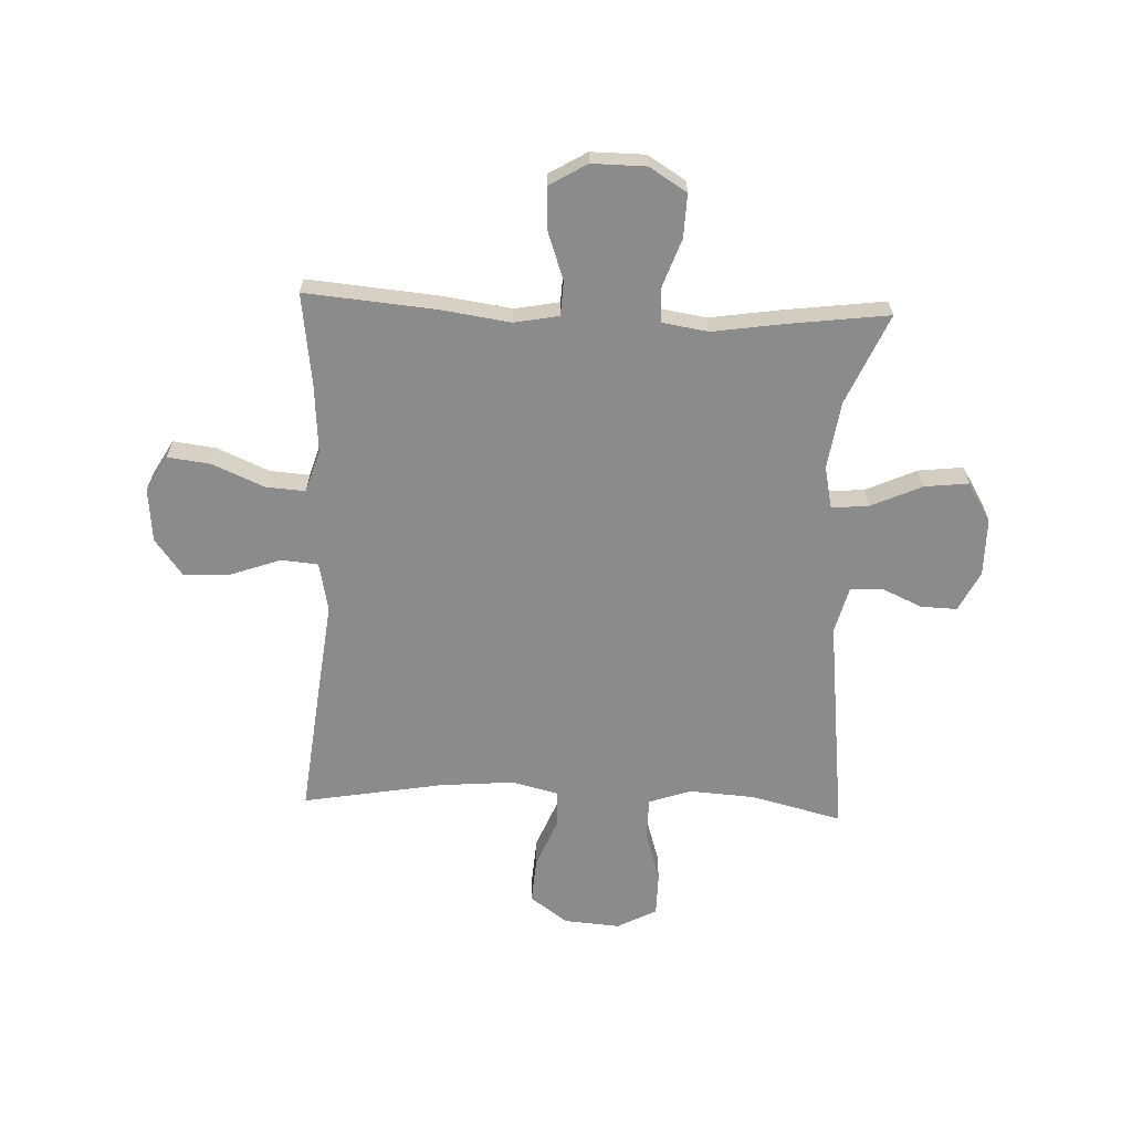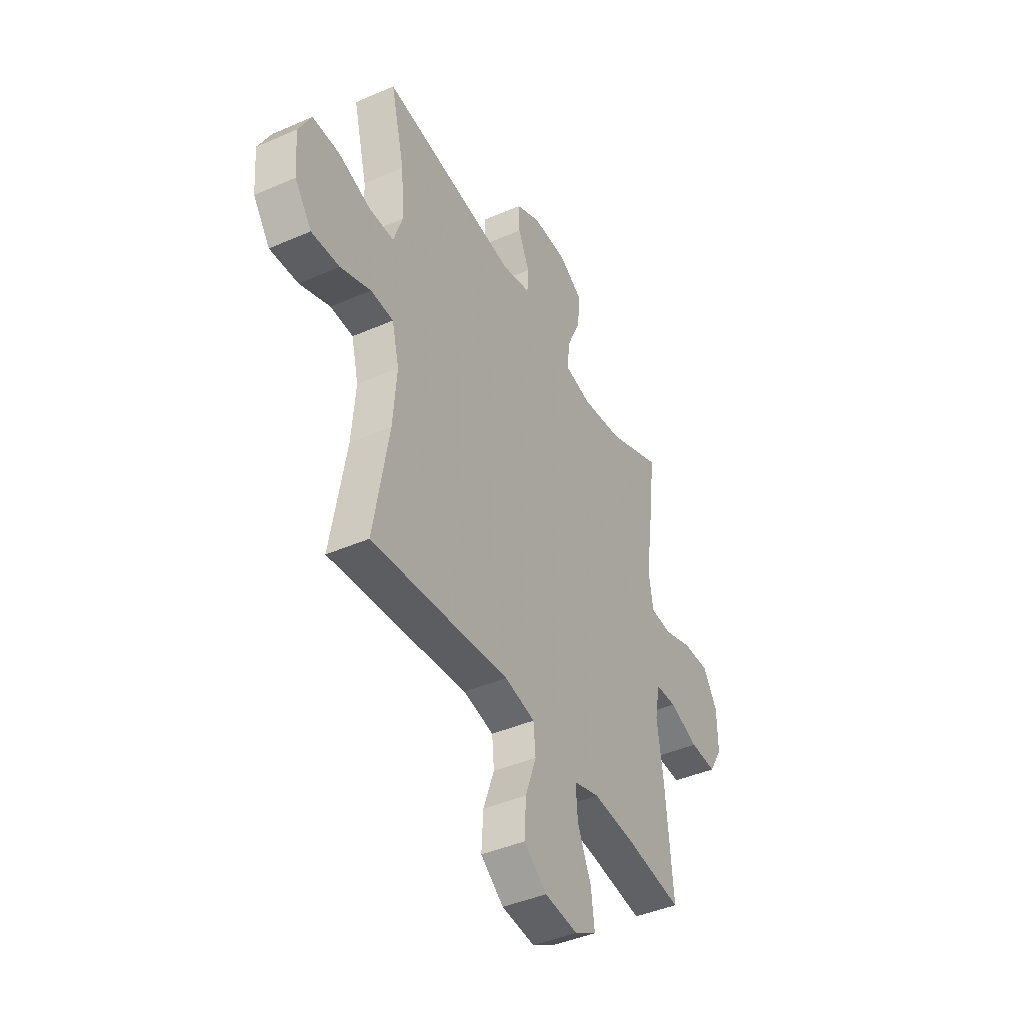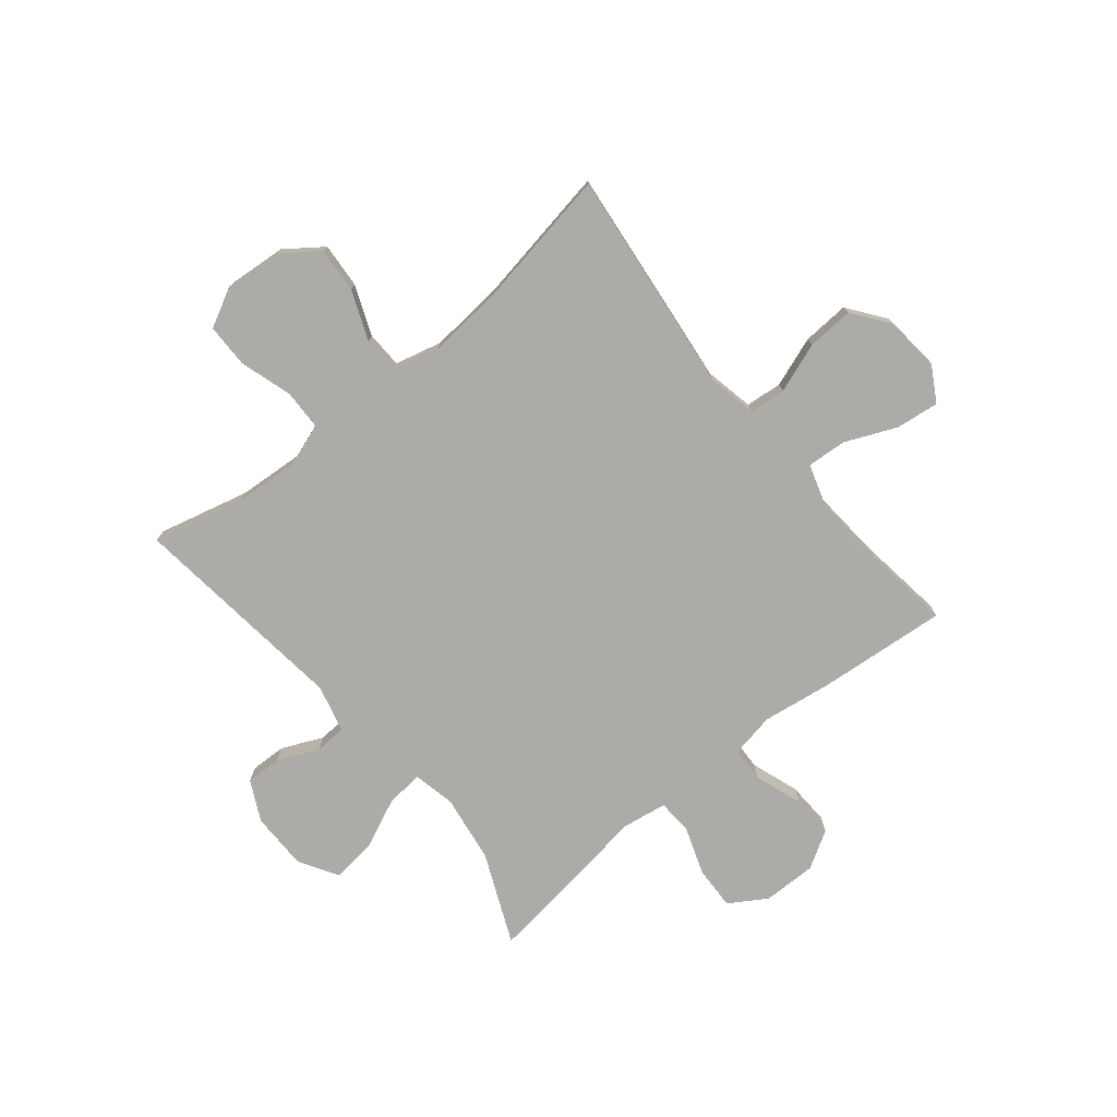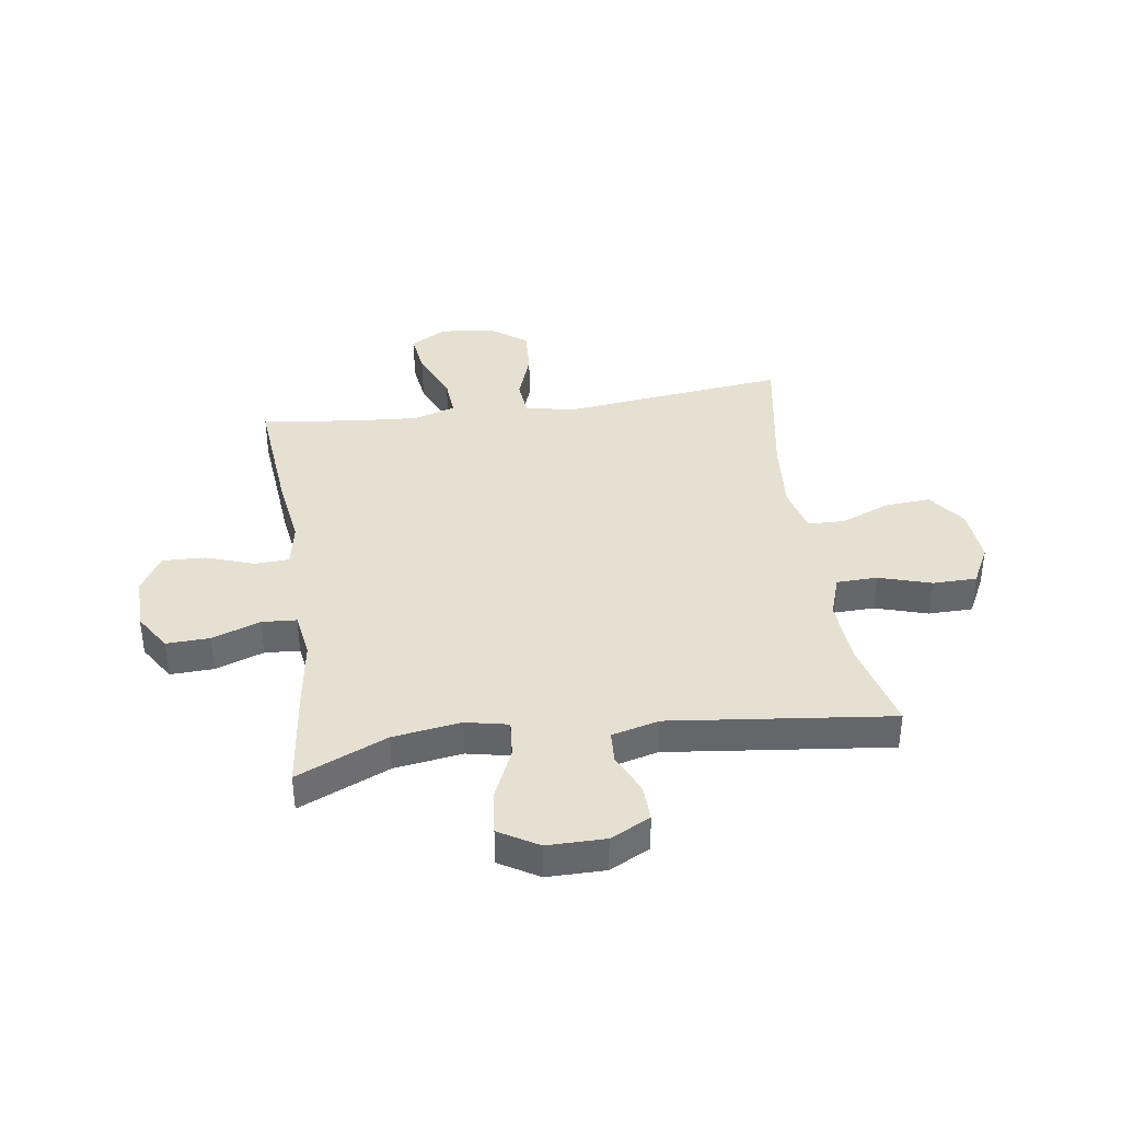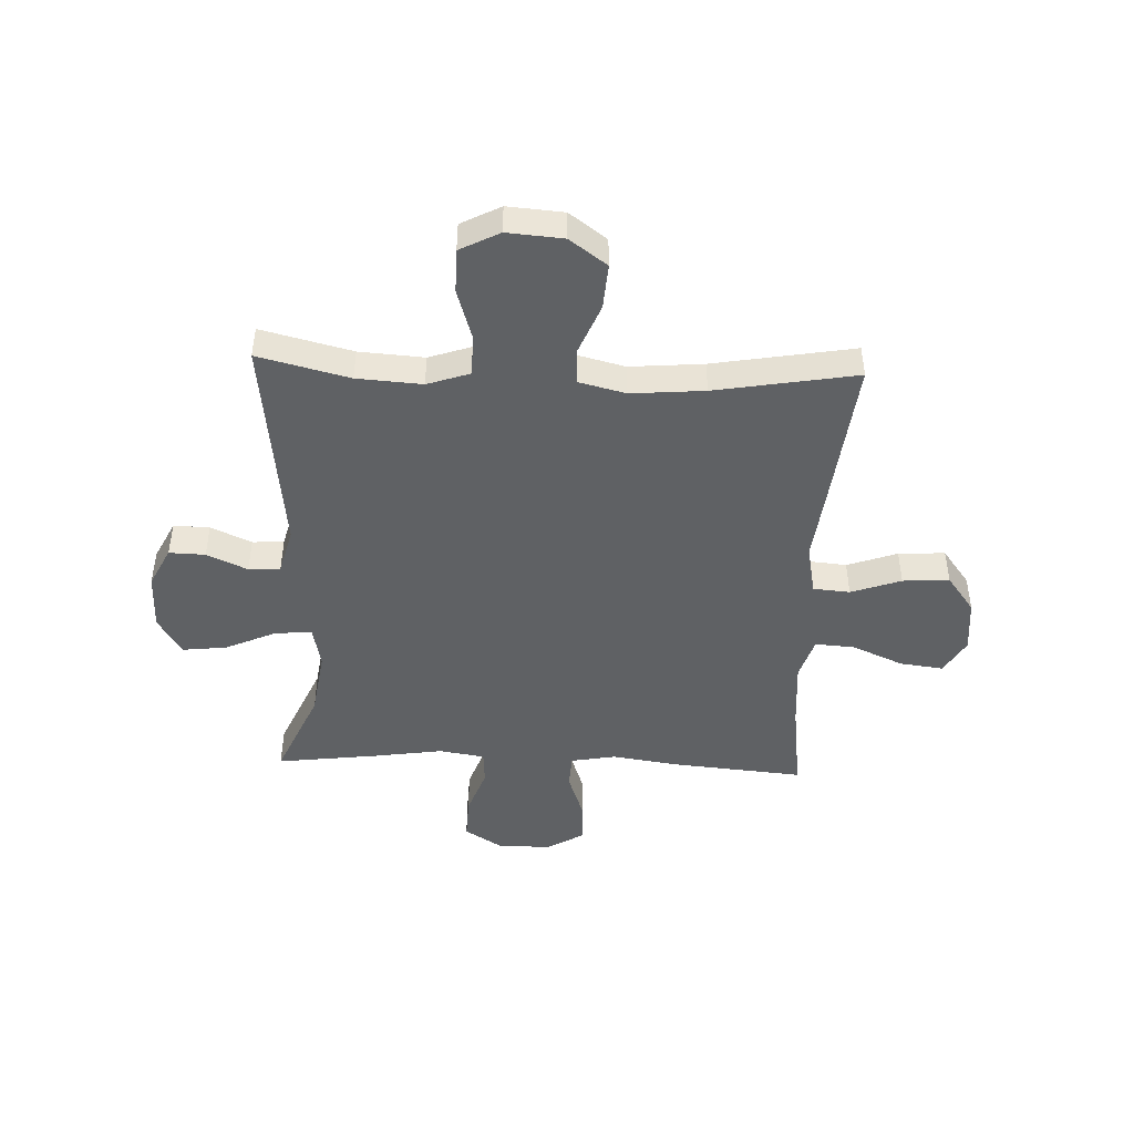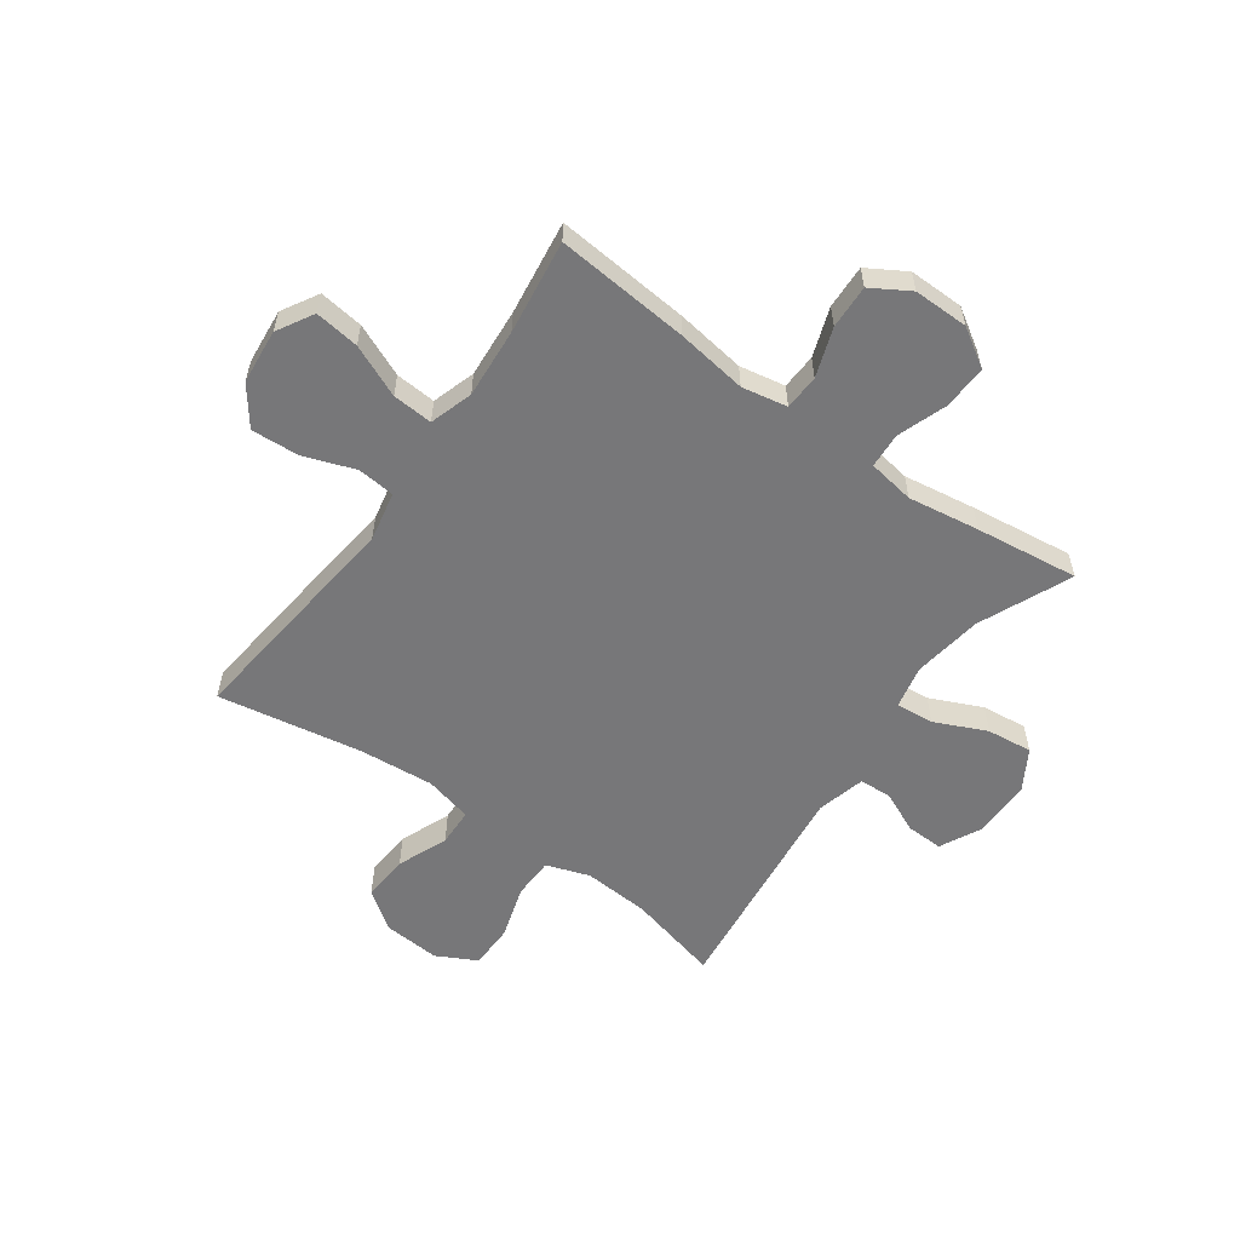
<metadata>
{"format":"obj","ext":"obj","renderer":"f3d","projection":"perspective","resolution":1024,"background":"white","views":[{"elev":-63.9,"azim":-92.3,"up":"+Y"},{"elev":-42.8,"azim":117.4,"up":"+Z"},{"elev":-76.2,"azim":129.3,"up":"+Y"},{"elev":38.4,"azim":-8.3,"up":"+Y"},{"elev":-45.9,"azim":87.7,"up":"+Y"},{"elev":-57.2,"azim":-125.5,"up":"+Y"}]}
</metadata>
<code>
v -0.5 0.07 0.5
v -0.338 0.07 0.429
v -0.216 0.07 0.411
v -0.14 0.07 0.427
v -0.146 0.07 0.494
v -0.187 0.07 0.585
v -0.196 0.07 0.665
v -0.126 0.07 0.707
v -0.022 0.07 0.707
v 0.05 0.07 0.671
v 0.048 0.07 0.606
v 0.015 0.07 0.533
v 0.018 0.07 0.476
v 0.103 0.07 0.454
v 0.5 0.07 0.5
v 0.459 0.07 0.336
v 0.451 0.07 0.219
v 0.477 0.07 0.143
v 0.55 0.07 0.141
v 0.644 0.07 0.17
v 0.723 0.07 0.169
v 0.76 0.07 0.098
v 0.752 0.07 -0.003
v 0.703 0.07 -0.07
v 0.621 0.07 -0.064
v 0.532 0.07 -0.028
v 0.466 0.07 -0.03
v 0.445 0.07 -0.114
v 0.456 0.07 -0.246
v 0.5 0.07 -0.5
v 0.232 0.07 -0.47
v 0.096 0.07 -0.454
v 0.007 0.07 -0.472
v 0.001 0.07 -0.538
v 0.033 0.07 -0.628
v 0.038 0.07 -0.712
v -0.029 0.07 -0.762
v -0.126 0.07 -0.771
v -0.19 0.07 -0.734
v -0.18 0.07 -0.656
v -0.14 0.07 -0.564
v -0.135 0.07 -0.493
v -0.211 0.07 -0.469
v -0.334 0.07 -0.478
v -0.5 0.07 -0.5
v -0.479 0.07 -0.265
v -0.461 0.07 -0.141
v -0.476 0.07 -0.061
v -0.538 0.07 -0.058
v -0.624 0.07 -0.088
v -0.701 0.07 -0.091
v -0.741 0.07 -0.024
v -0.74 0.07 0.073
v -0.698 0.07 0.14
v -0.62 0.07 0.137
v -0.533 0.07 0.106
v -0.471 0.07 0.11
v -0.458 0.07 0.192
v -0.477 0.07 0.318
v -0.5 0 0.5
v -0.338 0 0.429
v -0.216 0 0.411
v -0.14 0 0.427
v -0.146 0 0.494
v -0.187 0 0.585
v -0.196 0 0.665
v -0.126 0 0.707
v -0.022 0 0.707
v 0.05 0 0.671
v 0.048 0 0.606
v 0.015 0 0.533
v 0.018 0 0.476
v 0.103 0 0.454
v 0.5 0 0.5
v 0.459 0 0.336
v 0.451 0 0.219
v 0.477 0 0.143
v 0.55 0 0.141
v 0.644 0 0.17
v 0.723 0 0.169
v 0.76 0 0.098
v 0.752 0 -0.003
v 0.703 0 -0.07
v 0.621 0 -0.064
v 0.532 0 -0.028
v 0.466 0 -0.03
v 0.445 0 -0.114
v 0.456 0 -0.246
v 0.5 0 -0.5
v 0.232 0 -0.47
v 0.096 0 -0.454
v 0.007 0 -0.472
v 0.001 0 -0.538
v 0.033 0 -0.628
v 0.038 0 -0.712
v -0.029 0 -0.762
v -0.126 0 -0.771
v -0.19 0 -0.734
v -0.18 0 -0.656
v -0.14 0 -0.564
v -0.135 0 -0.493
v -0.211 0 -0.469
v -0.334 0 -0.478
v -0.5 0 -0.5
v -0.479 0 -0.265
v -0.461 0 -0.141
v -0.476 0 -0.061
v -0.538 0 -0.058
v -0.624 0 -0.088
v -0.701 0 -0.091
v -0.741 0 -0.024
v -0.74 0 0.073
v -0.698 0 0.14
v -0.62 0 0.137
v -0.533 0 0.106
v -0.471 0 0.11
v -0.458 0 0.192
v -0.477 0 0.318
f 58 59 1 2
f 57 58 2 3
f 54 55 56
f 53 54 56
f 52 53 56
f 51 52 56
f 50 51 56
f 49 50 56
f 48 49 56 57
f 57 3 4
f 48 57 4
f 47 48 4
f 46 47 4
f 45 46 4
f 44 45 4
f 39 40 41
f 38 39 41
f 37 38 41
f 36 37 41
f 35 36 41
f 34 35 41
f 33 34 41 42
f 32 33 42 43
f 29 30 31 32
f 28 29 32 43
f 24 25 26
f 23 24 26
f 22 23 26
f 21 22 26
f 20 21 26
f 19 20 26
f 18 19 26 27
f 43 44 4
f 28 43 4
f 27 28 4
f 18 27 4
f 17 18 4
f 10 11 12
f 9 10 12
f 8 9 12
f 7 8 12
f 6 7 12
f 5 6 12
f 5 12 13
f 5 13 14
f 4 5 14
f 17 4 14
f 16 17 14
f 14 15 16
f 61 60 118 117
f 62 61 117 116
f 115 114 113
f 115 113 112
f 115 112 111
f 115 111 110
f 115 110 109
f 115 109 108
f 116 115 108 107
f 63 62 116
f 63 116 107
f 63 107 106
f 63 106 105
f 63 105 104
f 63 104 103
f 100 99 98
f 100 98 97
f 100 97 96
f 100 96 95
f 100 95 94
f 100 94 93
f 101 100 93 92
f 102 101 92 91
f 91 90 89 88
f 102 91 88 87
f 85 84 83
f 85 83 82
f 85 82 81
f 85 81 80
f 85 80 79
f 85 79 78
f 86 85 78 77
f 63 103 102
f 63 102 87
f 63 87 86
f 63 86 77
f 63 77 76
f 71 70 69
f 71 69 68
f 71 68 67
f 71 67 66
f 71 66 65
f 71 65 64
f 72 71 64
f 73 72 64
f 73 64 63
f 73 63 76
f 73 76 75
f 75 74 73
f 1 60 61 2
f 2 61 62 3
f 3 62 63 4
f 4 63 64 5
f 5 64 65 6
f 6 65 66 7
f 7 66 67 8
f 8 67 68 9
f 9 68 69 10
f 10 69 70 11
f 11 70 71 12
f 12 71 72 13
f 13 72 73 14
f 14 73 74 15
f 15 74 75 16
f 16 75 76 17
f 17 76 77 18
f 18 77 78 19
f 19 78 79 20
f 20 79 80 21
f 21 80 81 22
f 22 81 82 23
f 23 82 83 24
f 24 83 84 25
f 25 84 85 26
f 26 85 86 27
f 27 86 87 28
f 28 87 88 29
f 29 88 89 30
f 30 89 90 31
f 31 90 91 32
f 32 91 92 33
f 33 92 93 34
f 34 93 94 35
f 35 94 95 36
f 36 95 96 37
f 37 96 97 38
f 38 97 98 39
f 39 98 99 40
f 40 99 100 41
f 41 100 101 42
f 42 101 102 43
f 43 102 103 44
f 44 103 104 45
f 45 104 105 46
f 46 105 106 47
f 47 106 107 48
f 48 107 108 49
f 49 108 109 50
f 50 109 110 51
f 51 110 111 52
f 52 111 112 53
f 53 112 113 54
f 54 113 114 55
f 55 114 115 56
f 56 115 116 57
f 57 116 117 58
f 58 117 118 59
f 59 118 60 1

</code>
